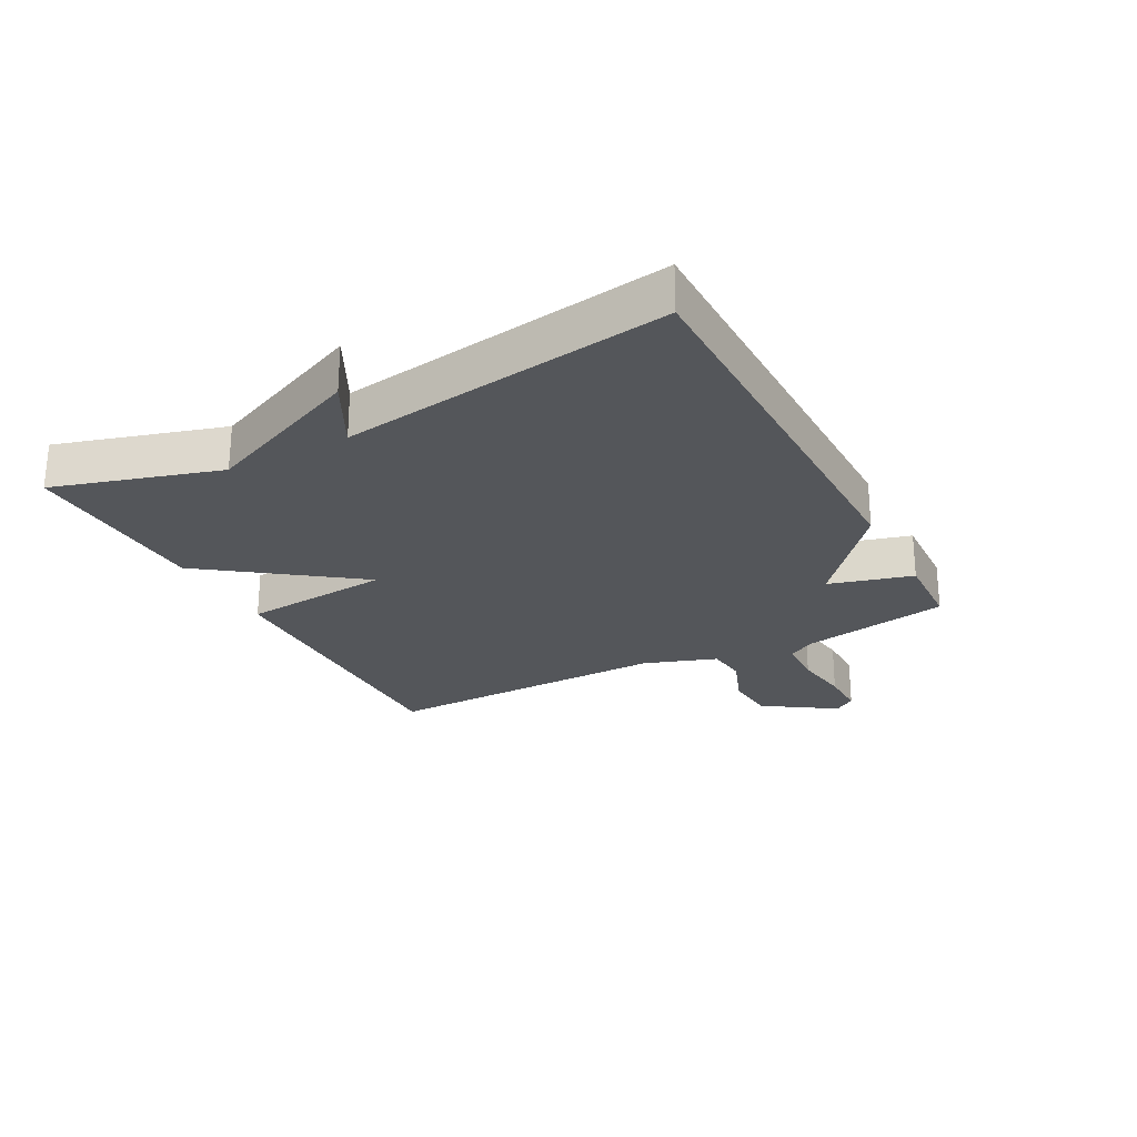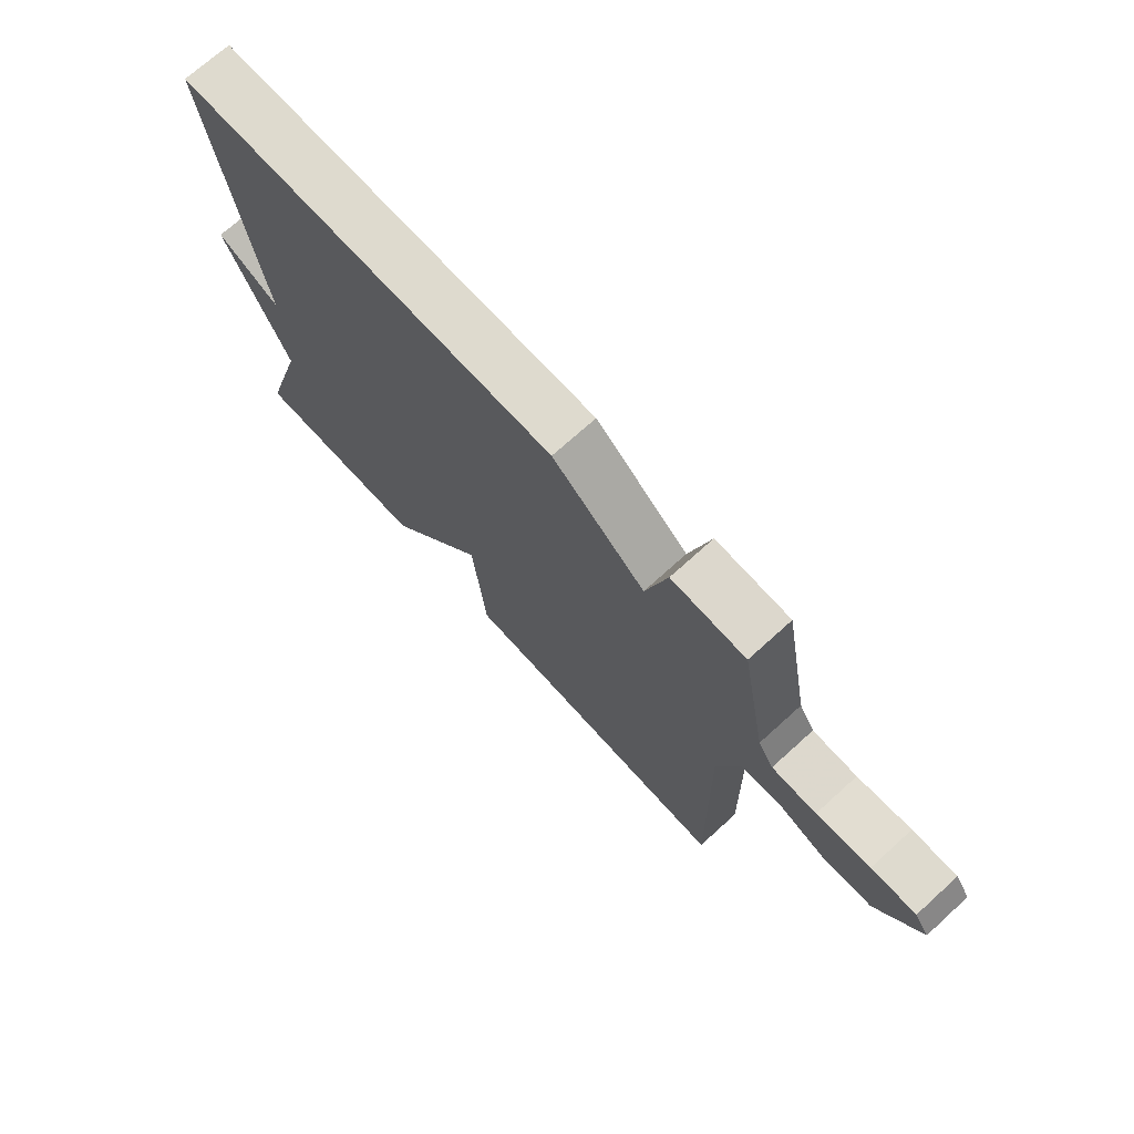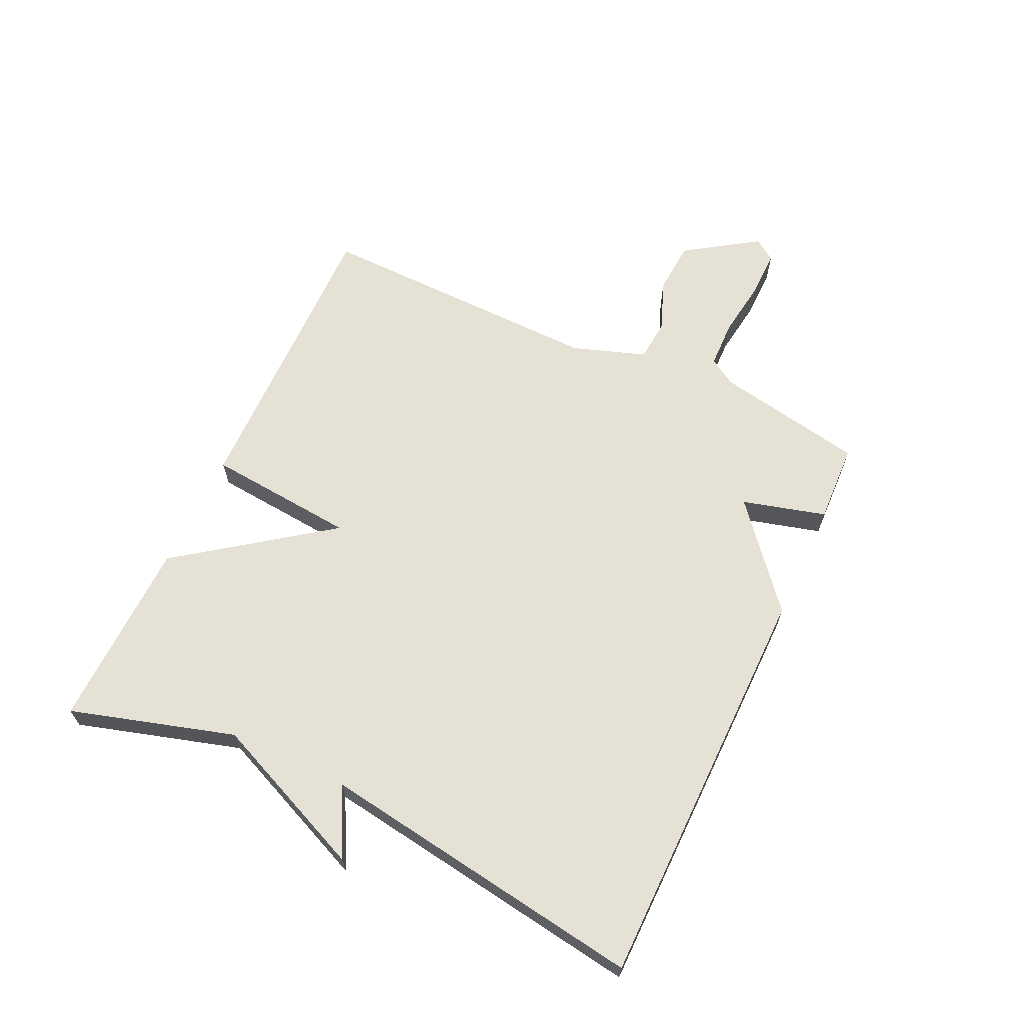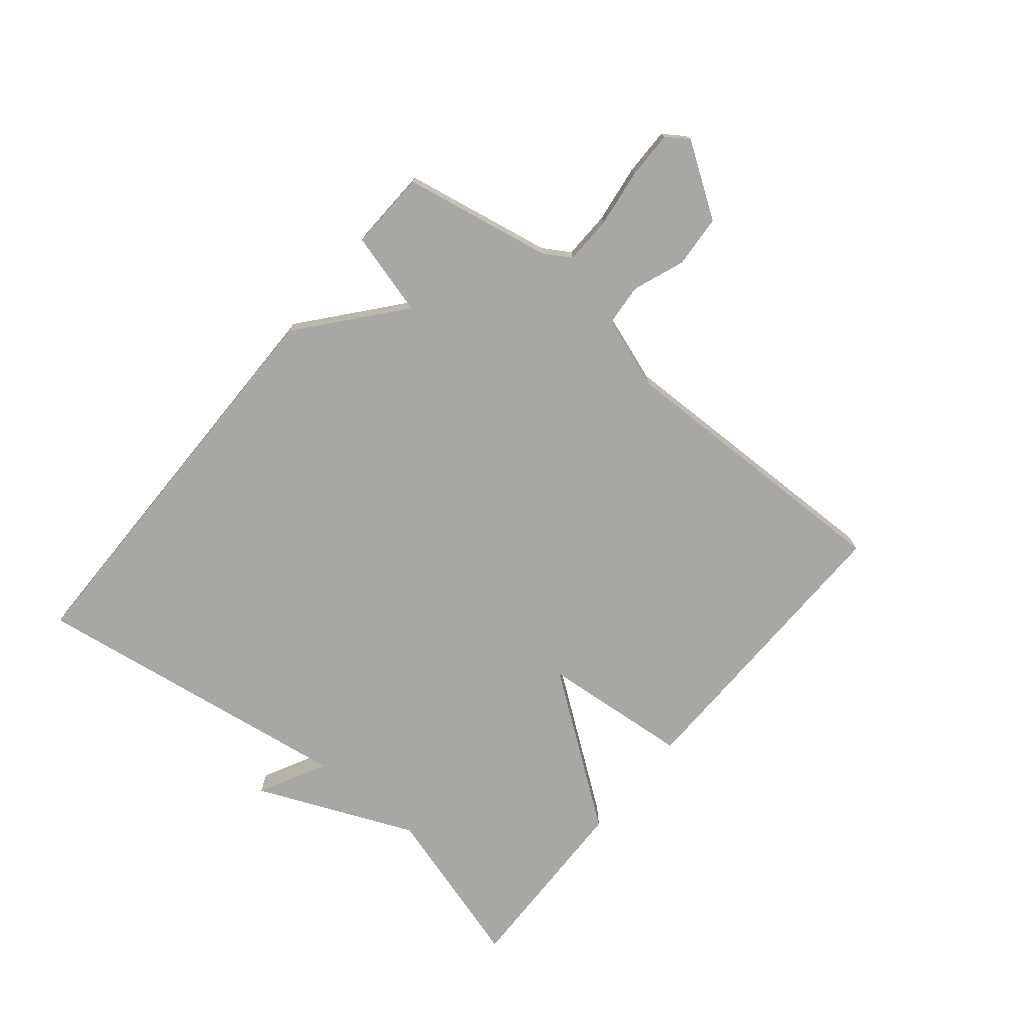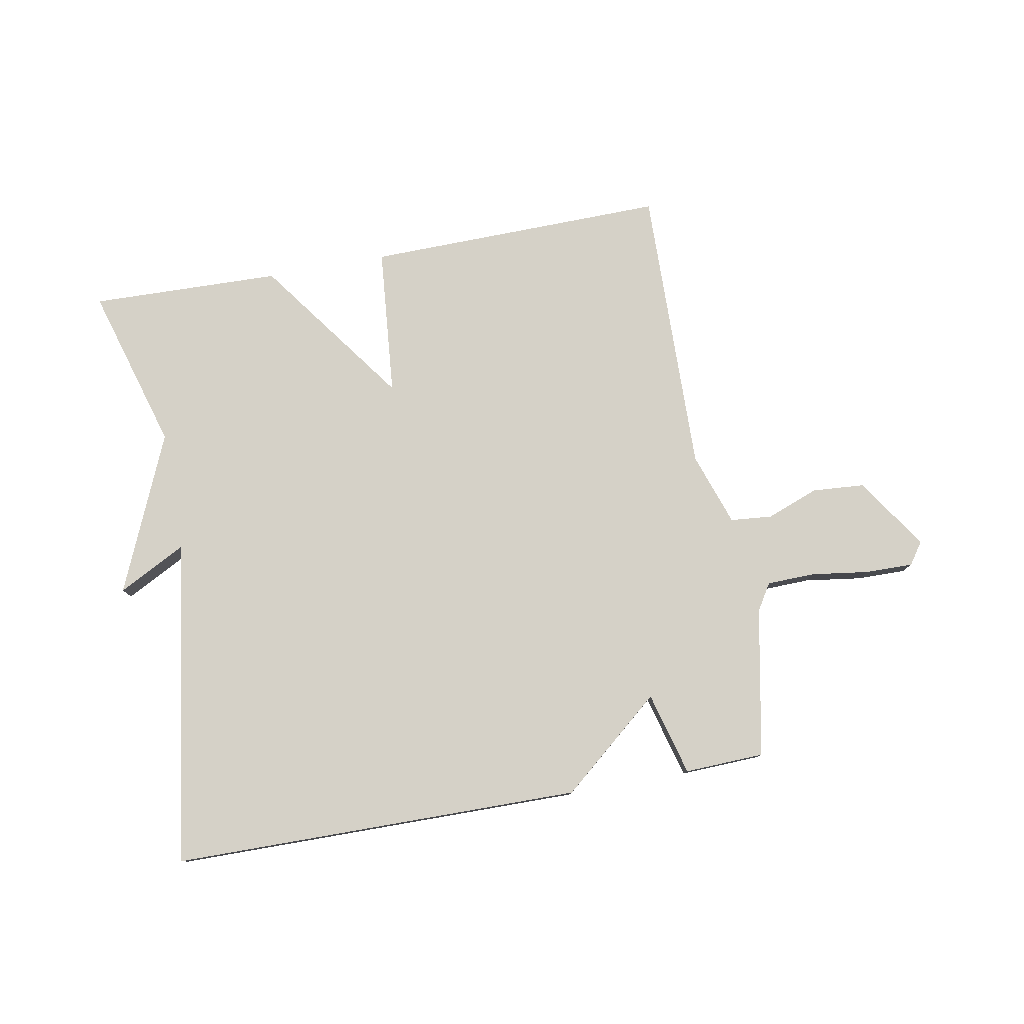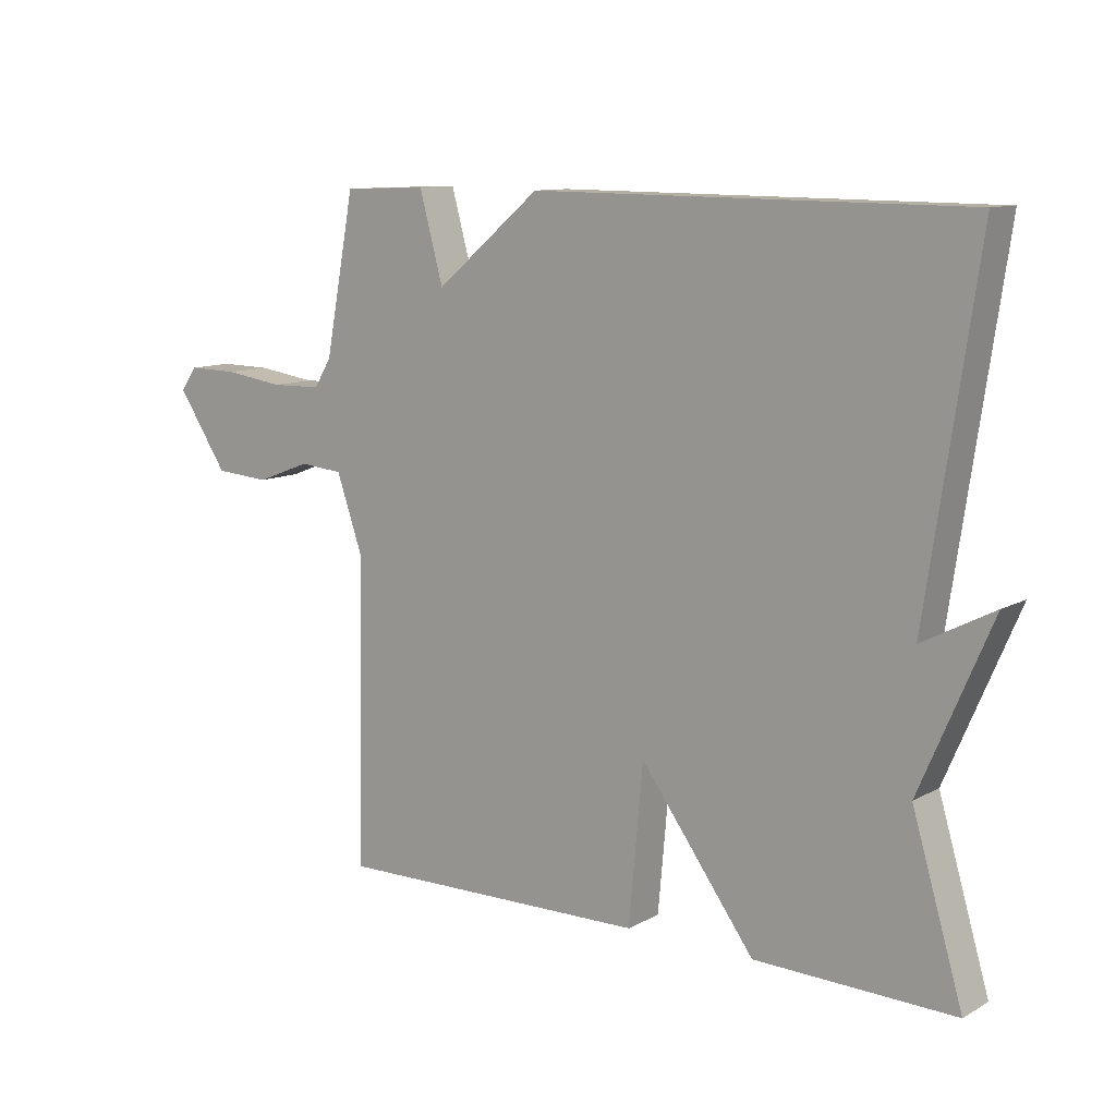
<metadata>
{"format":"obj","ext":"obj","renderer":"f3d","projection":"perspective","resolution":1024,"background":"white","views":[{"elev":-25.2,"azim":-62.1,"up":"+Y"},{"elev":71.5,"azim":47.8,"up":"+Z"},{"elev":64.6,"azim":-64.9,"up":"+Y"},{"elev":-74.6,"azim":50.4,"up":"+Y"},{"elev":79.0,"azim":-10.3,"up":"+Y"},{"elev":10.8,"azim":-142.9,"up":"+Z"}]}
</metadata>
<code>
v -0.5 0.07 -0.5
v -0.421 0.07 -0.233
v -0.532 0.07 0.025
v -0.421 0.07 -0.033
v -0.5 0.07 0.5
v 0.17 0.07 0.505
v 0.333 0.07 0.369
v 0.37 0.07 0.505
v 0.5 0.07 0.5
v 0.546 0.07 0.257
v 0.573 0.07 0.213
v 0.651 0.07 0.211
v 0.745 0.07 0.224
v 0.823 0.07 0.225
v 0.848 0.07 0.189
v 0.77 0.07 0.072
v 0.684 0.07 0.066
v 0.6 0.07 0.098
v 0.532 0.07 0.092
v 0.491 0.07 -0.027
v 0.5 0.07 -0.5
v 0.01 0.07 -0.492
v -0.012 0.07 -0.249
v -0.19 0.07 -0.492
v -0.5 0 -0.5
v -0.421 0 -0.233
v -0.532 0 0.025
v -0.421 0 -0.033
v -0.5 0 0.5
v 0.17 0 0.505
v 0.333 0 0.369
v 0.37 0 0.505
v 0.5 0 0.5
v 0.546 0 0.257
v 0.573 0 0.213
v 0.651 0 0.211
v 0.745 0 0.224
v 0.823 0 0.225
v 0.848 0 0.189
v 0.77 0 0.072
v 0.684 0 0.066
v 0.6 0 0.098
v 0.532 0 0.092
v 0.491 0 -0.027
v 0.5 0 -0.5
v 0.01 0 -0.492
v -0.012 0 -0.249
v -0.19 0 -0.492
f 23 24 1 2
f 20 21 22 23
f 19 20 23 2
f 16 17 18
f 15 16 18
f 14 15 18
f 13 14 18
f 12 13 18
f 11 12 18 19
f 10 11 19 2
f 7 8 9 10
f 4 5 6 7
f 4 7 10 2
f 2 3 4
f 26 25 48 47
f 47 46 45 44
f 26 47 44 43
f 42 41 40
f 42 40 39
f 42 39 38
f 42 38 37
f 42 37 36
f 43 42 36 35
f 26 43 35 34
f 34 33 32 31
f 31 30 29 28
f 26 34 31 28
f 28 27 26
f 1 25 26 2
f 2 26 27 3
f 3 27 28 4
f 4 28 29 5
f 5 29 30 6
f 6 30 31 7
f 7 31 32 8
f 8 32 33 9
f 9 33 34 10
f 10 34 35 11
f 11 35 36 12
f 12 36 37 13
f 13 37 38 14
f 14 38 39 15
f 15 39 40 16
f 16 40 41 17
f 17 41 42 18
f 18 42 43 19
f 19 43 44 20
f 20 44 45 21
f 21 45 46 22
f 22 46 47 23
f 23 47 48 24
f 24 48 25 1

</code>
